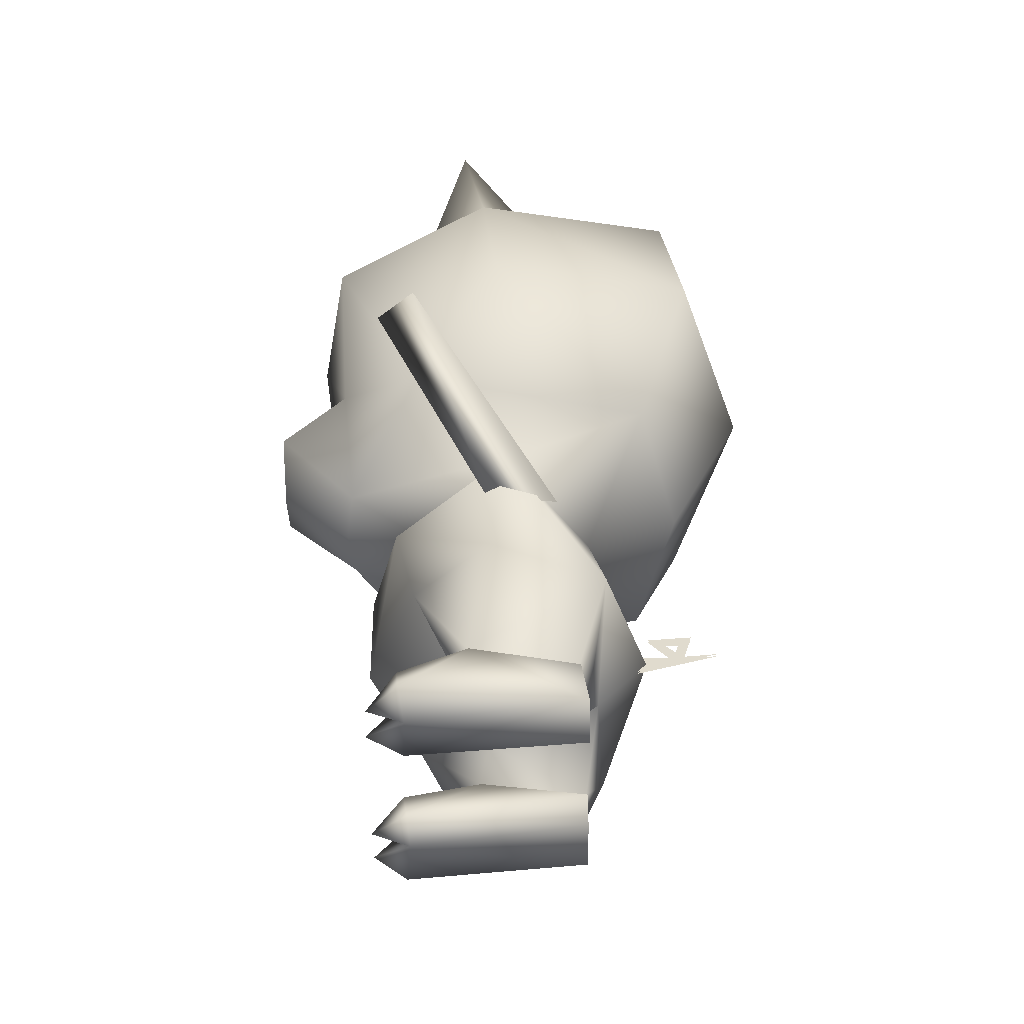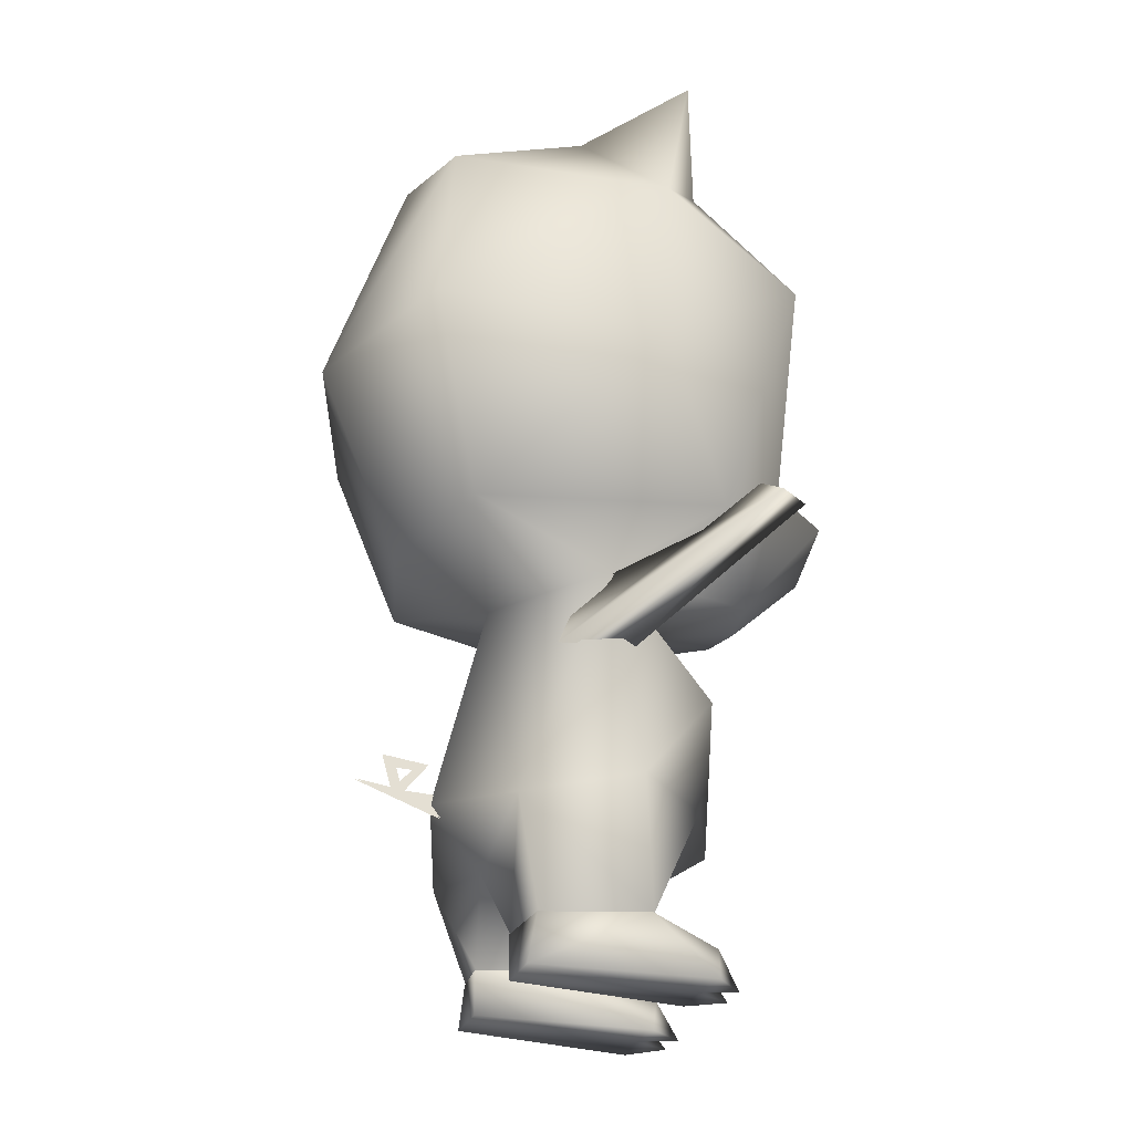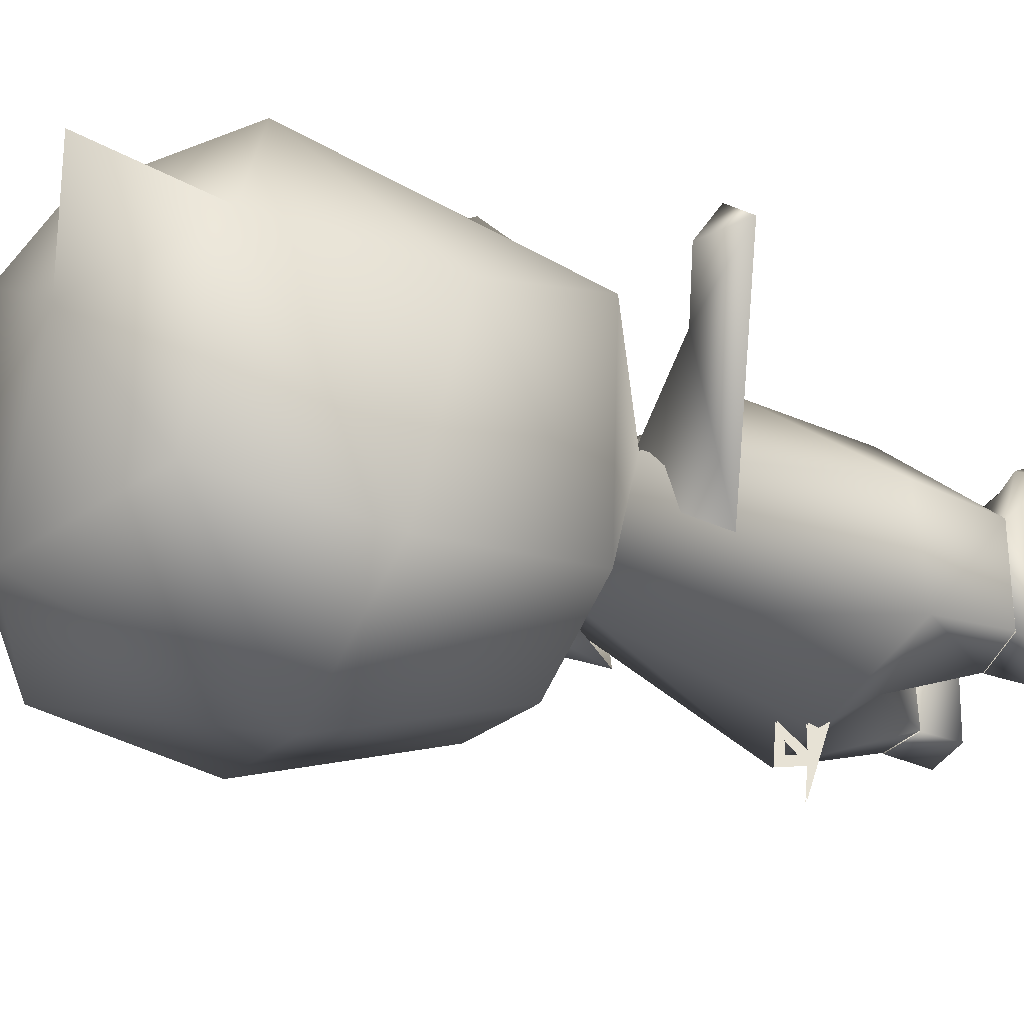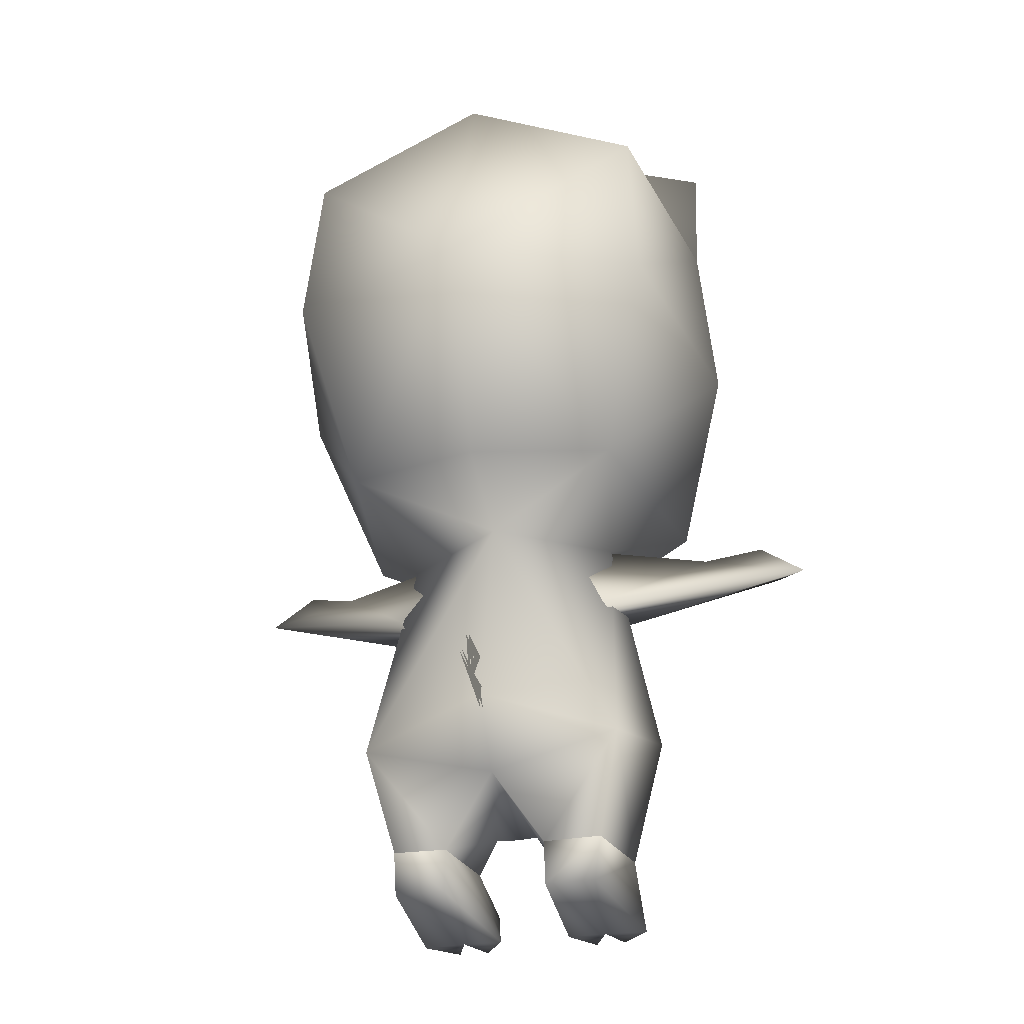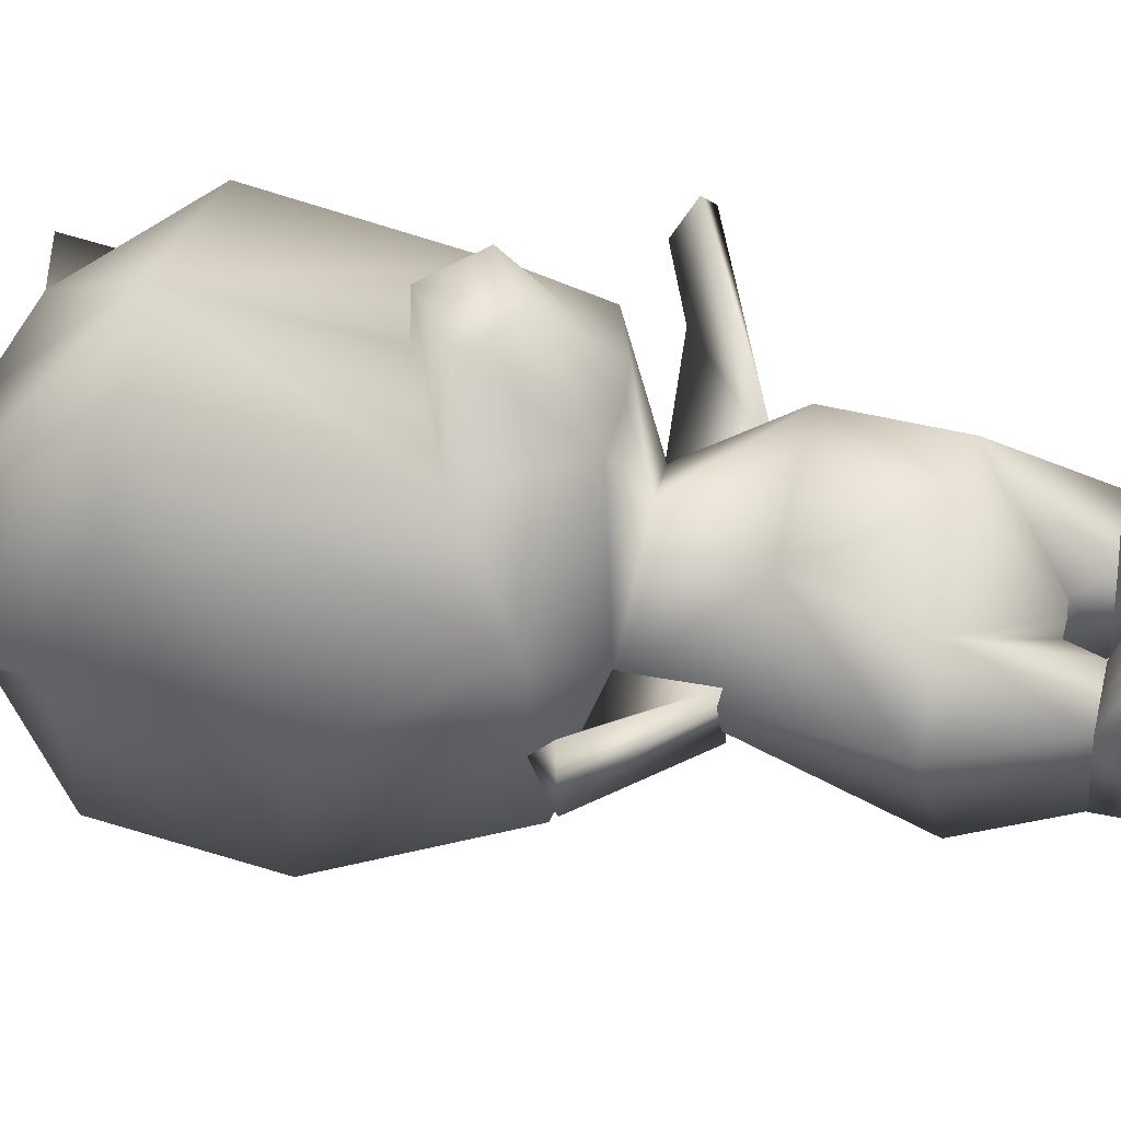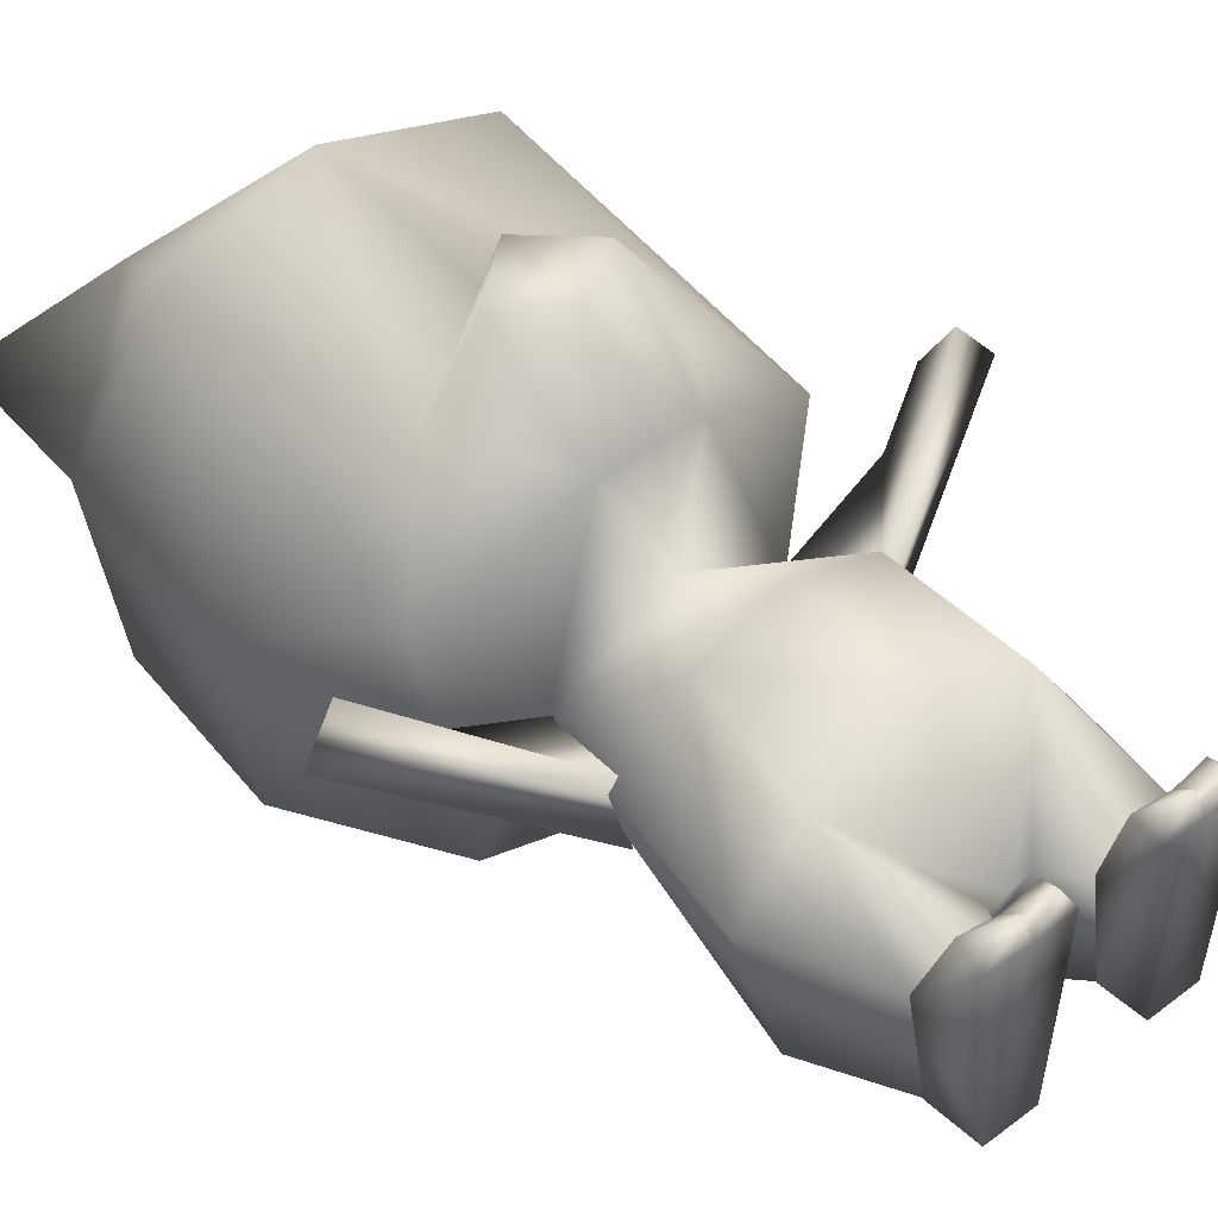
<metadata>
{"format":"obj","ext":"obj","renderer":"f3d","projection":"perspective","resolution":1024,"background":"white","views":[{"elev":-56.2,"azim":90.6,"up":"+Y"},{"elev":-28.9,"azim":-109.6,"up":"+Y"},{"elev":-36.5,"azim":-115.2,"up":"+Z"},{"elev":-28.8,"azim":-166.1,"up":"+Y"},{"elev":47.9,"azim":-78.3,"up":"+Z"},{"elev":43.0,"azim":-41.8,"up":"+Z"}]}
</metadata>
<code>
o Arm.049
v 0.063 0.02975 -0.03871
v 0.0715 0.03385 0.02329
v 0.0601 0.00185 -0.04281
v 0.0304 0.00185 -0.04291
v 0.03 0.02765 -0.04301
v 0.0708 0.00185 0.06079
v 0.066 0.01975 0.06249
v 0.0457 0.01785 0.06049
v 0.0534 0.00185 0.07909
v 0.025 0.03175 0.01789
v 0.0235 0.01905 0.06189
v 0.0356 0.00185 0.07989
v 0.0219 0.00185 0.05939
v 0.0453 0.00185 0.05839
v -0.0601 0.00185 -0.04281
v -0.0715 0.03385 0.02329
v -0.063 0.02975 -0.03871
v -0.0304 0.00185 -0.04291
v -0.03 0.02765 -0.04301
v -0.0708 0.00185 0.06079
v -0.066 0.01975 0.06249
v -0.0457 0.01785 0.06049
v -0.0534 0.00185 0.07909
v -0.0235 0.01905 0.06189
v -0.025 0.03175 0.01789
v -0.0356 0.00185 0.07989
v -0.0219 0.00185 0.05939
v -0.0453 0.00185 0.05839
v 0.184 0.2379 0.0576
v 0.0653 0.188 -0.0283
v 0.1226 0.2409 0.0362
v 0.0427 0.2387 -0.0039
v 0.164 0.2432 0.0799
v 0.07 0.1893 0.0151
v 0.1566 0.2562 0.0571
v -0.1226 0.2409 0.0362
v -0.0653 0.188 -0.0283
v -0.184 0.2379 0.0576
v -0.0427 0.2387 -0.0039
v -0.07 0.1893 0.0151
v -0.164 0.2432 0.0799
v -0.1566 0.2562 0.0571
v 0 0.07145 -0.0503
v 0.0126 0.05145 0.0134
v 0 0.05065 0.0132
v 0.0595 0.1002 0.0563
v 0 0.09875 0.0843
v 0.0506 0.1731 0.07
v 0.0929 0.104 0.0118
v 0.0654 0.2387 0.0036
v 0 0.1722 0.0861
v 0.0776 0.08945 -0.0546
v 0 0.2351 -0.049
v 0 0.109 -0.0804
v 0 0.2339 0.0478
v 0 0.3797 -0.1558
v 0.0821 0.2633 -0.0834
v 0 0.2605 -0.1067
v 0.1111 0.3756 -0.117
v 0.1406 0.3594 0.0094
v 0.129 0.4689 0.019
v 0.1043 0.4783 -0.1064
v 0 0.5252 -0.1078
v 0.0758 0.5317 -0.0175
v 0.1291 0.5482 0.033
v 0.0883 0.443 0.1187
v 0.0558 0.5249 0.0662
v 0 0.4566 0.1357
v 0.0691 0.3079 0.109
v 0.1067 0.2697 0.0589
v 0.0286 0.2502 0.1028
v 0 0.5435 0.0459
v 0 0.2469 0.107
v 0 0.2883 0.1509
v 0 0.3398 0.1198
v 0 0.3379 0.1558
v 0.0343 0.3108 0.1524
v -0.0758 0.5317 -0.0175
v -0.1043 0.4783 -0.1064
v -0.129 0.4689 0.019
v -0.1111 0.3756 -0.117
v -0.0821 0.2633 -0.0834
v -0.1406 0.3594 0.0094
v -0.1291 0.5482 0.033
v -0.0654 0.2387 0.0036
v -0.0883 0.443 0.1187
v -0.0558 0.5249 0.0662
v -0.0691 0.3079 0.109
v -0.1067 0.2697 0.0589
v -0.0286 0.2502 0.1028
v -0.0343 0.3108 0.1524
v 0.0008 0.1325 -0.0823
v 0.0008 0.129 -0.101
v 0.0008 0.1351 -0.1086
v 0.0008 0.1288 -0.0907
v 0.0008 0.1152 -0.0956
v 0.0008 0.1203 -0.0985
v 0.0008 0.1014 -0.0736
v 0.0008 0.1159 -0.1031
v 0.0008 0.1147 -0.0749
v 0.0008 0.1184 -0.1241
v -0.0126 0.05145 0.0134
v -0.0595 0.1002 0.0563
v -0.0506 0.1731 0.07
v -0.0929 0.104 0.0118
v -0.0776 0.08945 -0.0546
v -0.0008 0.1325 -0.0823
v -0.0008 0.129 -0.101
v -0.0008 0.1288 -0.0907
v -0.0008 0.1351 -0.1086
v -0.0008 0.1152 -0.0956
v -0.0008 0.1203 -0.0985
v -0.0008 0.1014 -0.0736
v -0.0008 0.1159 -0.1031
v -0.0008 0.1184 -0.1241
v -0.0008 0.1147 -0.0749
v 0.0715 0.03385 0.024
v 0.063 0.02975 -0.038
v 0.03 0.02765 -0.0423
v 0.025 0.03175 0.0186
v -0.03 0.02765 -0.0423
v -0.025 0.03175 0.0186
v -0.0715 0.03385 0.024
v -0.063 0.02975 -0.038
f 1 2 3
f 3 4 1
f 1 4 5
f 3 2 6
f 2 7 6
f 7 2 8
f 7 8 9
f 6 7 9
f 10 11 8
f 12 8 11
f 10 13 11
f 12 11 13
f 10 5 13
f 13 5 4
f 10 8 2
f 4 3 14
f 4 14 13
f 14 12 13
f 14 3 6
f 14 6 9
f 8 14 9
f 14 8 12
f 15 16 17
f 17 18 15
f 19 18 17
f 20 16 15
f 20 21 16
f 22 16 21
f 23 22 21
f 23 21 20
f 22 24 25
f 24 22 26
f 24 27 25
f 27 24 26
f 27 19 25
f 18 19 27
f 16 22 25
f 28 15 18
f 27 28 18
f 27 26 28
f 20 15 28
f 23 20 28
f 23 28 22
f 26 22 28
f 29 30 31
f 31 30 32
f 33 31 34
f 35 31 33
f 35 33 29
f 31 35 29
f 34 31 32
f 29 34 30
f 34 29 33
f 36 37 38
f 39 37 36
f 40 36 41
f 41 36 42
f 38 41 42
f 38 42 36
f 39 36 40
f 38 40 41
f 40 38 37
f 43 44 45
f 46 45 44
f 47 45 46
f 48 47 46
f 48 46 49
f 48 49 50
f 47 48 51
f 50 49 52
f 52 53 50
f 54 52 43
f 54 53 52
f 55 51 48
f 50 55 48
f 56 57 58
f 59 57 56
f 60 57 59
f 59 61 60
f 62 61 59
f 56 62 59
f 63 62 56
f 58 57 53
f 53 57 50
f 64 61 62
f 62 63 64
f 65 61 64
f 61 66 60
f 66 61 67
f 67 61 65
f 68 66 67
f 68 69 66
f 69 70 66
f 66 70 60
f 69 71 70
f 71 50 70
f 68 67 72
f 50 71 55
f 73 55 71
f 71 74 73
f 69 68 75
f 76 69 75
f 77 69 76
f 77 76 74
f 71 69 77
f 71 77 74
f 57 60 70
f 50 57 70
f 63 78 72
f 56 79 63
f 78 63 79
f 79 80 78
f 81 80 79
f 81 79 56
f 56 82 81
f 58 82 56
f 81 82 83
f 83 80 81
f 78 80 84
f 53 82 58
f 85 82 53
f 83 86 80
f 87 80 86
f 84 80 87
f 87 86 68
f 86 88 68
f 86 89 88
f 89 83 82
f 83 89 86
f 89 90 88
f 89 85 90
f 72 87 68
f 89 82 85
f 55 90 85
f 90 55 73
f 73 74 90
f 75 68 88
f 75 88 76
f 76 88 91
f 74 76 91
f 72 64 63
f 91 88 90
f 74 91 90
f 64 67 65
f 72 67 64
f 92 93 94
f 95 93 92
f 96 95 92
f 97 95 96
f 98 99 96
f 96 99 97
f 97 99 93
f 93 99 94
f 98 96 100
f 101 99 98
f 45 102 43
f 102 45 103
f 103 45 47
f 103 47 104
f 105 103 104
f 85 105 104
f 51 104 47
f 106 105 85
f 85 53 106
f 43 106 54
f 106 53 54
f 104 51 55
f 104 55 85
f 84 87 78
f 78 87 72
f 107 108 109
f 110 108 107
f 111 109 112
f 107 109 111
f 113 114 115
f 111 114 113
f 112 114 111
f 108 114 112
f 110 114 108
f 116 111 113
f 52 117 118
f 118 119 52
f 117 52 49
f 52 119 43
f 49 46 117
f 44 119 120
f 43 119 44
f 120 46 44
f 46 120 117
f 102 121 43
f 122 121 102
f 102 103 122
f 123 122 103
f 124 123 106
f 106 121 124
f 105 106 123
f 43 121 106
f 123 103 105

</code>
